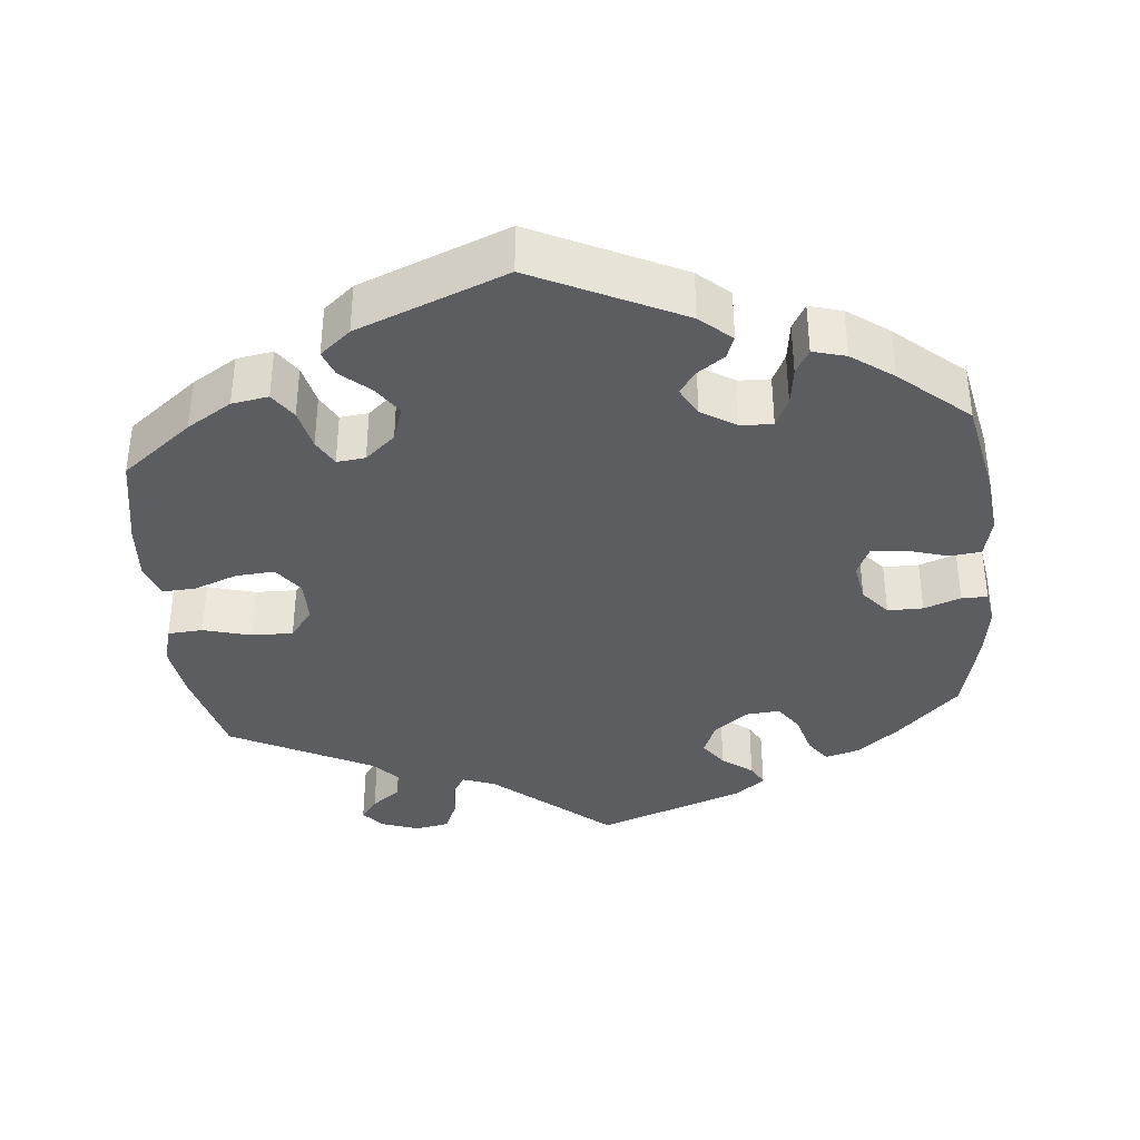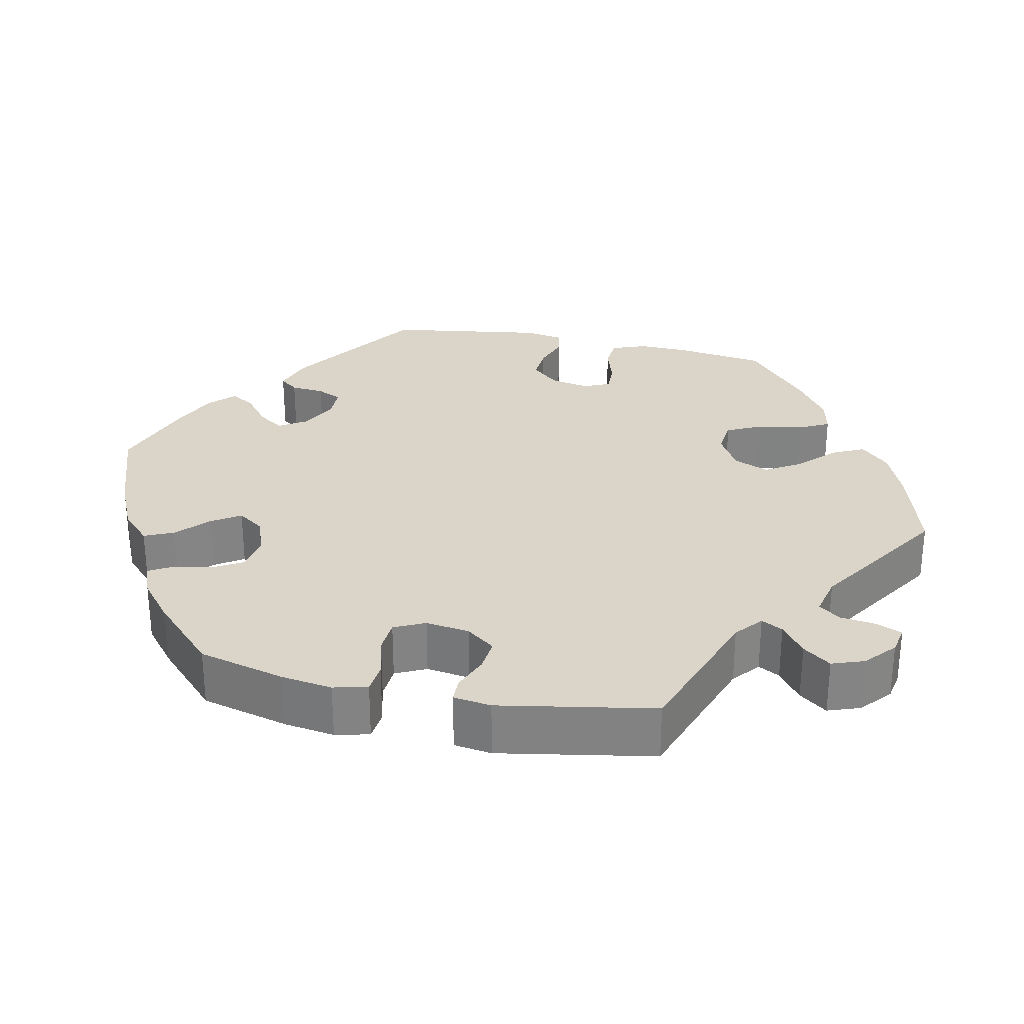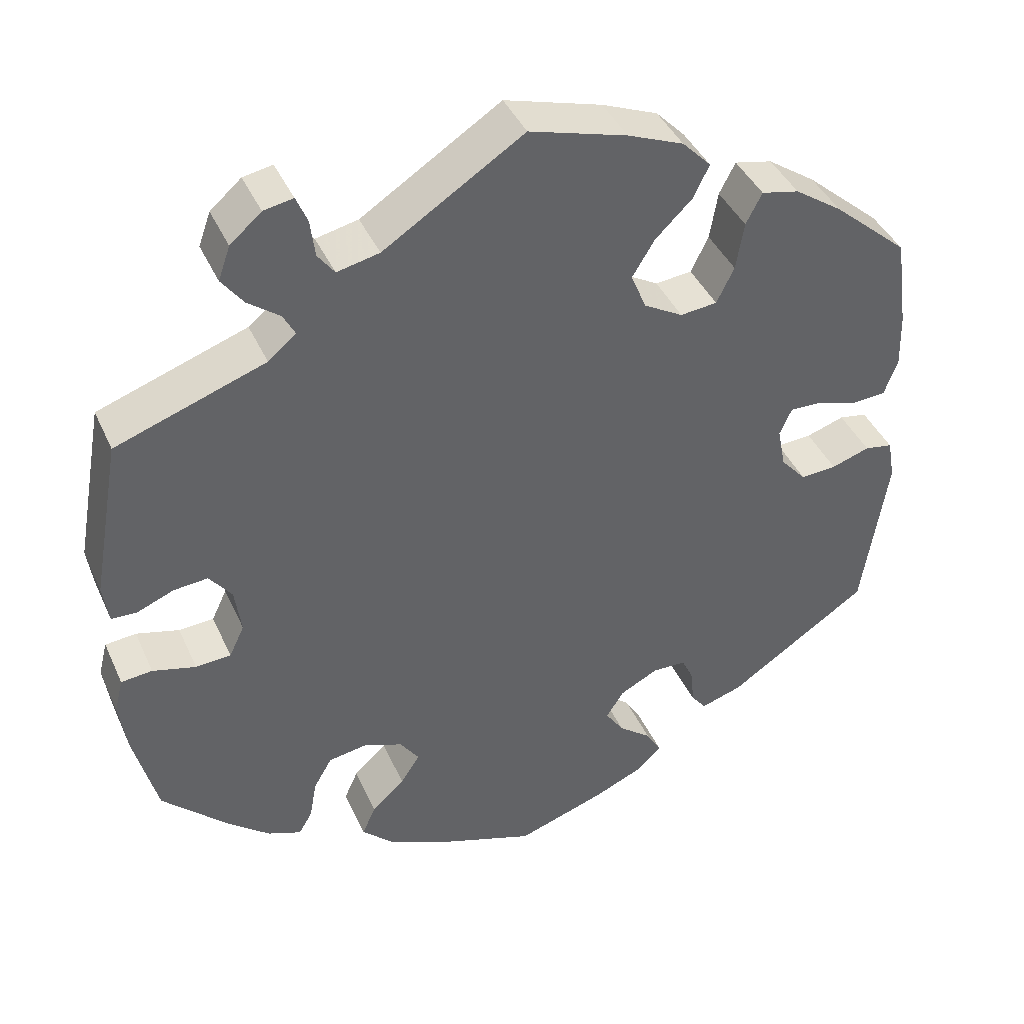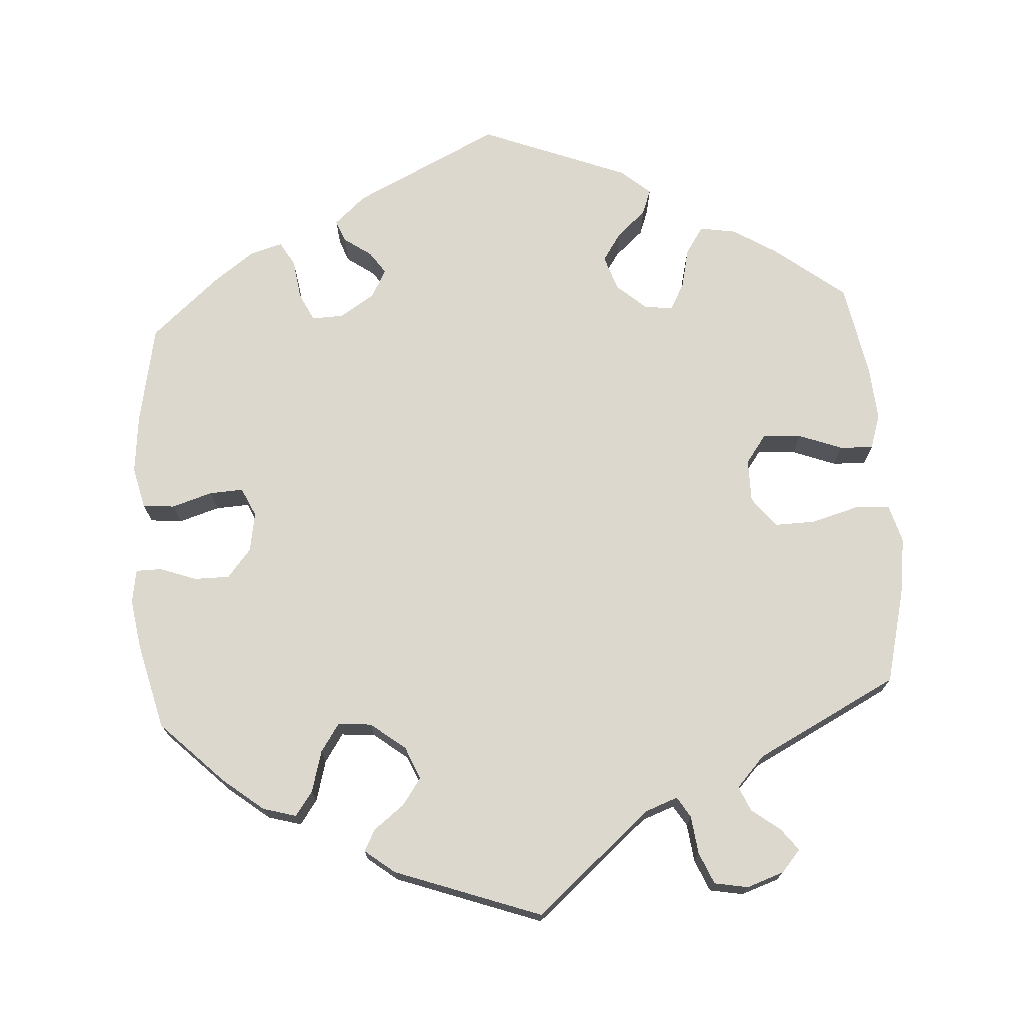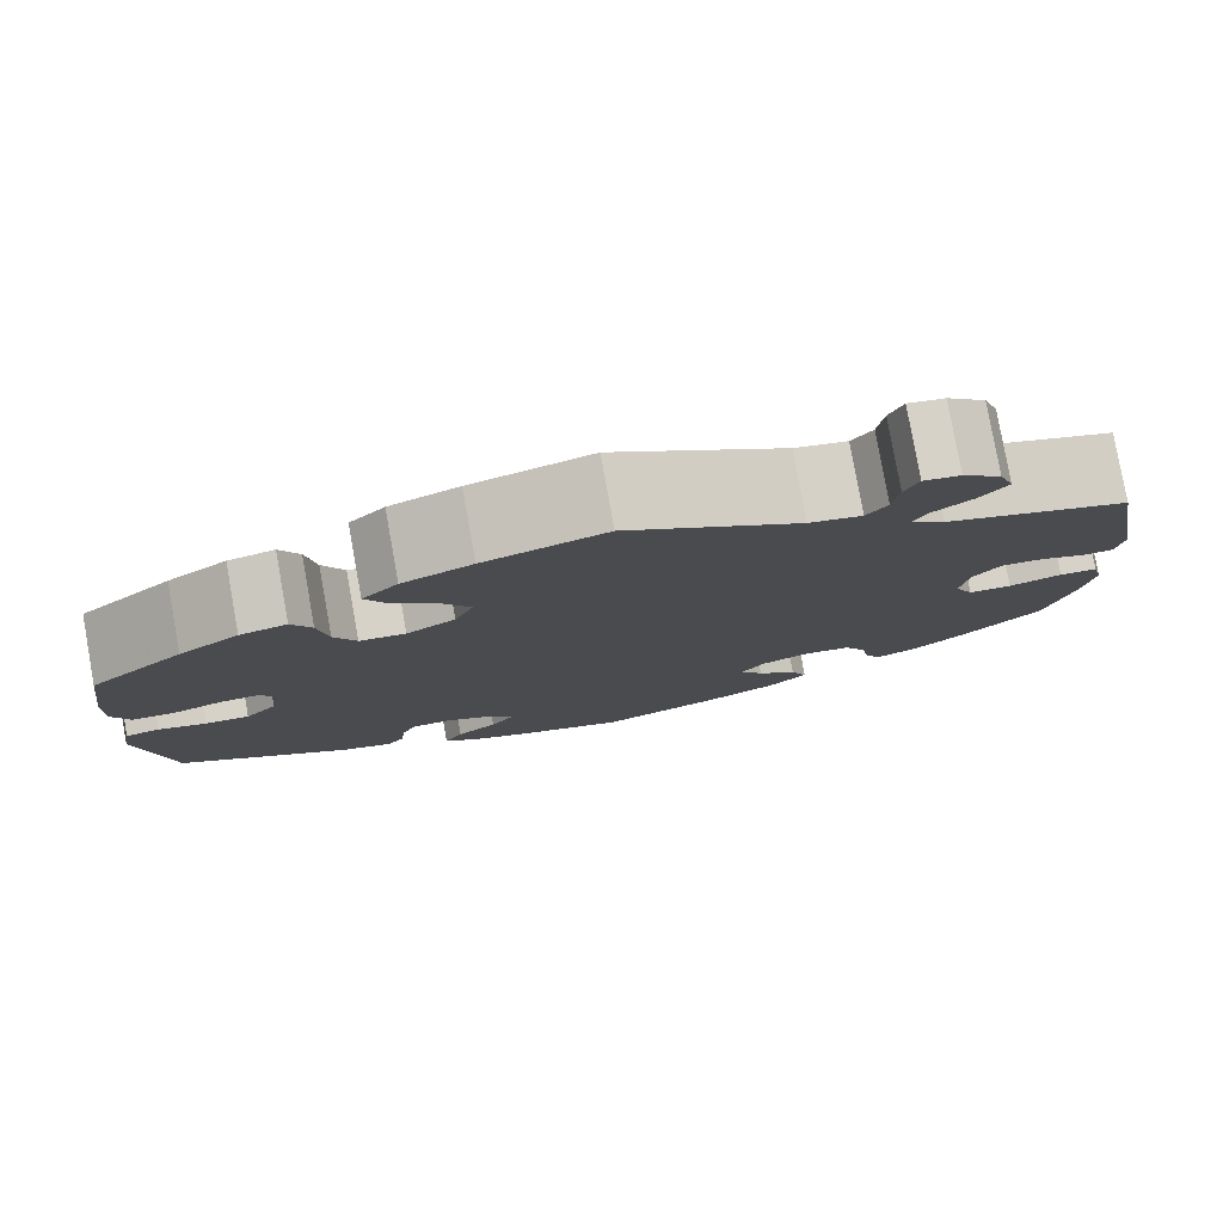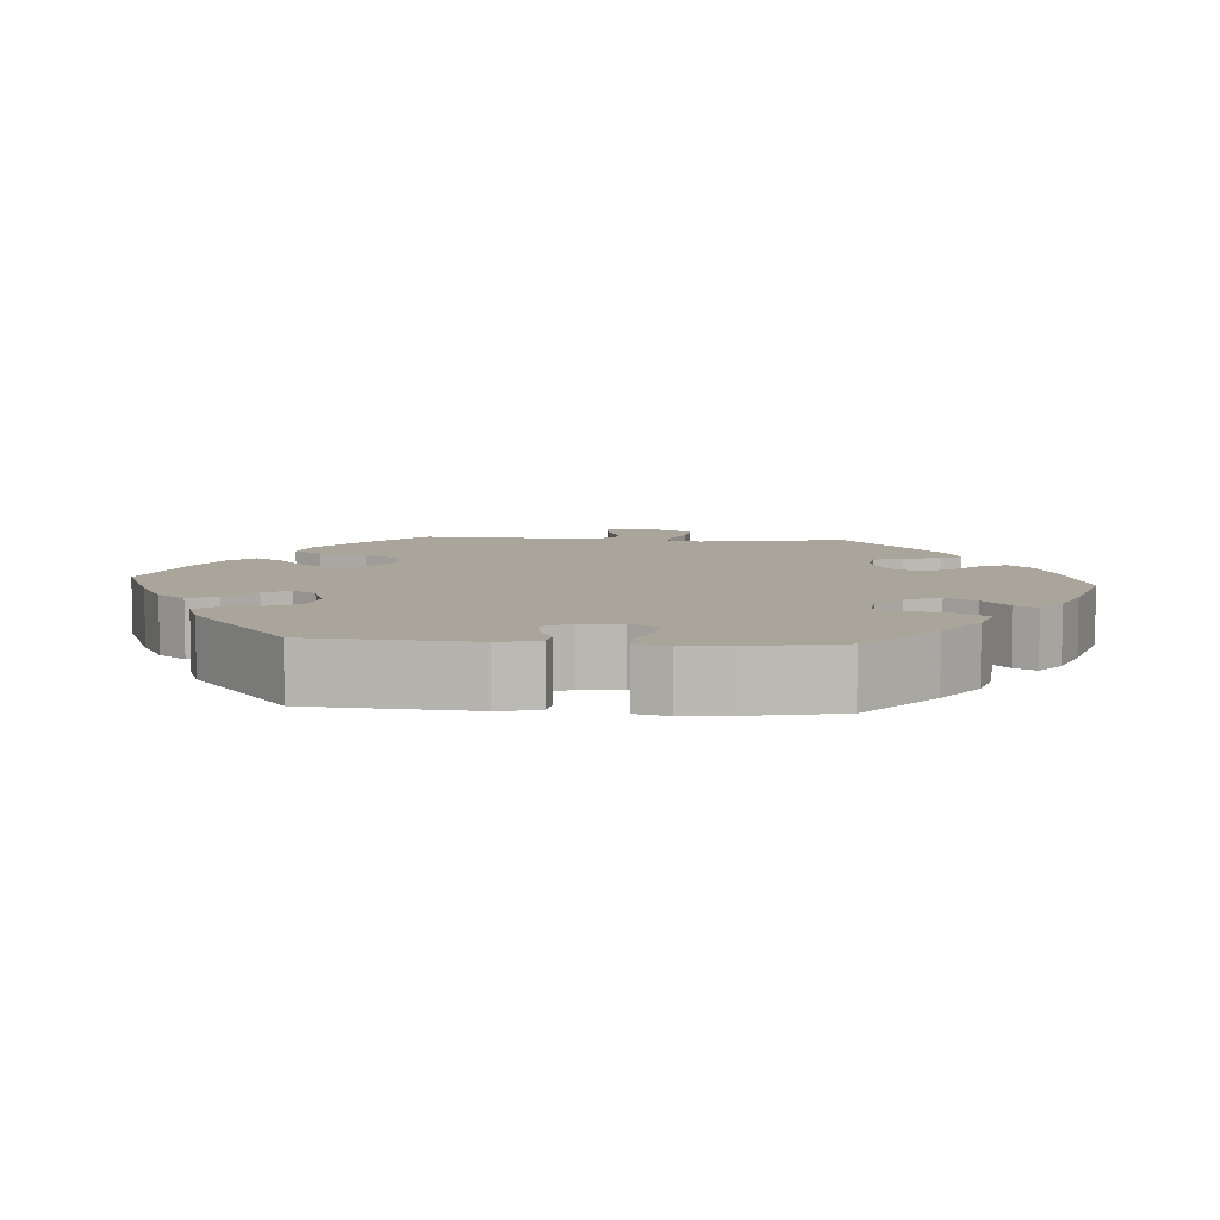
<metadata>
{"format":"obj","ext":"obj","renderer":"f3d","projection":"perspective","resolution":1024,"background":"white","views":[{"elev":-37.2,"azim":125.7,"up":"+Y"},{"elev":29.1,"azim":-78.0,"up":"+Y"},{"elev":41.1,"azim":-22.8,"up":"+Z"},{"elev":72.4,"azim":-63.7,"up":"+Y"},{"elev":79.7,"azim":169.8,"up":"+Z"},{"elev":7.5,"azim":154.3,"up":"+Y"}]}
</metadata>
<code>
v -0.314 0.07 0.355
v -0.279 0.07 0.384
v -0.294 0.07 0.412
v -0.334 0.07 0.442
v -0.361 0.07 0.478
v -0.346 0.07 0.52
v -0.307 0.07 0.554
v -0.27 0.07 0.561
v -0.256 0.07 0.528
v -0.25 0.07 0.481
v -0.229 0.07 0.453
v -0.176 0.07 0.465
v -0.001 0.07 0.578
v 0.121 0.07 0.543
v 0.191 0.07 0.515
v 0.227 0.07 0.478
v 0.207 0.07 0.437
v 0.161 0.07 0.392
v 0.133 0.07 0.346
v 0.152 0.07 0.3
v 0.201 0.07 0.272
v 0.247 0.07 0.277
v 0.269 0.07 0.322
v 0.279 0.07 0.382
v 0.299 0.07 0.421
v 0.346 0.07 0.411
v 0.406 0.07 0.37
v 0.5 0.07 0.289
v 0.516 0.07 0.174
v 0.518 0.07 0.106
v 0.501 0.07 0.061
v 0.459 0.07 0.058
v 0.407 0.07 0.074
v 0.367 0.07 0.075
v 0.352 0.07 0.041
v 0.362 0.07 -0.01
v 0.394 0.07 -0.046
v 0.439 0.07 -0.043
v 0.487 0.07 -0.027
v 0.522 0.07 -0.033
v 0.531 0.07 -0.084
v 0.5 0.07 -0.289
v 0.324 0.07 -0.408
v 0.272 0.07 -0.425
v 0.253 0.07 -0.401
v 0.249 0.07 -0.357
v 0.234 0.07 -0.325
v 0.192 0.07 -0.324
v 0.144 0.07 -0.349
v 0.122 0.07 -0.384
v 0.145 0.07 -0.418
v 0.186 0.07 -0.45
v 0.205 0.07 -0.482
v 0.173 0.07 -0.513
v 0.112 0.07 -0.54
v 0.001 0.07 -0.578
v -0.125 0.07 -0.535
v -0.196 0.07 -0.503
v -0.236 0.07 -0.465
v -0.219 0.07 -0.427
v -0.178 0.07 -0.389
v -0.154 0.07 -0.352
v -0.178 0.07 -0.318
v -0.227 0.07 -0.3
v -0.275 0.07 -0.308
v -0.298 0.07 -0.348
v -0.307 0.07 -0.398
v -0.324 0.07 -0.427
v -0.366 0.07 -0.411
v -0.418 0.07 -0.369
v -0.501 0.07 -0.289
v -0.53 0.07 -0.177
v -0.54 0.07 -0.11
v -0.529 0.07 -0.066
v -0.49 0.07 -0.062
v -0.436 0.07 -0.076
v -0.392 0.07 -0.073
v -0.373 0.07 -0.033
v -0.381 0.07 0.024
v -0.409 0.07 0.061
v -0.452 0.07 0.057
v -0.498 0.07 0.038
v -0.53 0.07 0.039
v -0.537 0.07 0.088
v -0.501 0.07 0.289
v -0.314 0 0.355
v -0.279 0 0.384
v -0.294 0 0.412
v -0.334 0 0.442
v -0.361 0 0.478
v -0.346 0 0.52
v -0.307 0 0.554
v -0.27 0 0.561
v -0.256 0 0.528
v -0.25 0 0.481
v -0.229 0 0.453
v -0.176 0 0.465
v -0.001 0 0.578
v 0.121 0 0.543
v 0.191 0 0.515
v 0.227 0 0.478
v 0.207 0 0.437
v 0.161 0 0.392
v 0.133 0 0.346
v 0.152 0 0.3
v 0.201 0 0.272
v 0.247 0 0.277
v 0.269 0 0.322
v 0.279 0 0.382
v 0.299 0 0.421
v 0.346 0 0.411
v 0.406 0 0.37
v 0.5 0 0.289
v 0.516 0 0.174
v 0.518 0 0.106
v 0.501 0 0.061
v 0.459 0 0.058
v 0.407 0 0.074
v 0.367 0 0.075
v 0.352 0 0.041
v 0.362 0 -0.01
v 0.394 0 -0.046
v 0.439 0 -0.043
v 0.487 0 -0.027
v 0.522 0 -0.033
v 0.531 0 -0.084
v 0.5 0 -0.289
v 0.324 0 -0.408
v 0.272 0 -0.425
v 0.253 0 -0.401
v 0.249 0 -0.357
v 0.234 0 -0.325
v 0.192 0 -0.324
v 0.144 0 -0.349
v 0.122 0 -0.384
v 0.145 0 -0.418
v 0.186 0 -0.45
v 0.205 0 -0.482
v 0.173 0 -0.513
v 0.112 0 -0.54
v 0.001 0 -0.578
v -0.125 0 -0.535
v -0.196 0 -0.503
v -0.236 0 -0.465
v -0.219 0 -0.427
v -0.178 0 -0.389
v -0.154 0 -0.352
v -0.178 0 -0.318
v -0.227 0 -0.3
v -0.275 0 -0.308
v -0.298 0 -0.348
v -0.307 0 -0.398
v -0.324 0 -0.427
v -0.366 0 -0.411
v -0.418 0 -0.369
v -0.501 0 -0.289
v -0.53 0 -0.177
v -0.54 0 -0.11
v -0.529 0 -0.066
v -0.49 0 -0.062
v -0.436 0 -0.076
v -0.392 0 -0.073
v -0.373 0 -0.033
v -0.381 0 0.024
v -0.409 0 0.061
v -0.452 0 0.057
v -0.498 0 0.038
v -0.53 0 0.039
v -0.537 0 0.088
v -0.501 0 0.289
f 84 85 1
f 81 82 83 84
f 80 81 84 1
f 79 80 1 2
f 78 79 2
f 73 74 75 76
f 73 76 77
f 72 73 77
f 71 72 77
f 70 71 77
f 69 70 77 78
f 66 67 68 69
f 65 66 69 78
f 58 59 60 61
f 58 61 62
f 57 58 62
f 56 57 62
f 55 56 62
f 54 55 62 63
f 51 52 53 54
f 50 51 54 63
f 43 44 45 46
f 43 46 47
f 42 43 47
f 41 42 47 48
f 38 39 40 41
f 37 38 41 48
f 30 31 32 33
f 30 33 34
f 29 30 34
f 28 29 34
f 27 28 34
f 26 27 34 35
f 23 24 25 26
f 22 23 26 35
f 15 16 17 18
f 15 18 19
f 12 13 14 15
f 11 12 15 19
f 7 8 9 10
f 7 10 11
f 6 7 11
f 3 4 5 6
f 2 3 6 11
f 64 65 78 2
f 49 50 63 64
f 36 37 48 49
f 21 22 35 36
f 20 21 36 49
f 19 20 49 64
f 2 11 19 64
f 86 170 169
f 169 168 167 166
f 86 169 166 165
f 87 86 165 164
f 87 164 163
f 161 160 159 158
f 162 161 158
f 162 158 157
f 162 157 156
f 162 156 155
f 163 162 155 154
f 154 153 152 151
f 163 154 151 150
f 146 145 144 143
f 147 146 143
f 147 143 142
f 147 142 141
f 147 141 140
f 148 147 140 139
f 139 138 137 136
f 148 139 136 135
f 131 130 129 128
f 132 131 128
f 132 128 127
f 133 132 127 126
f 126 125 124 123
f 133 126 123 122
f 118 117 116 115
f 119 118 115
f 119 115 114
f 119 114 113
f 119 113 112
f 120 119 112 111
f 111 110 109 108
f 120 111 108 107
f 103 102 101 100
f 104 103 100
f 100 99 98 97
f 104 100 97 96
f 95 94 93 92
f 96 95 92
f 96 92 91
f 91 90 89 88
f 96 91 88 87
f 87 163 150 149
f 149 148 135 134
f 134 133 122 121
f 121 120 107 106
f 134 121 106 105
f 149 134 105 104
f 149 104 96 87
f 1 86 87 2
f 2 87 88 3
f 3 88 89 4
f 4 89 90 5
f 5 90 91 6
f 6 91 92 7
f 7 92 93 8
f 8 93 94 9
f 9 94 95 10
f 10 95 96 11
f 11 96 97 12
f 12 97 98 13
f 13 98 99 14
f 14 99 100 15
f 15 100 101 16
f 16 101 102 17
f 17 102 103 18
f 18 103 104 19
f 19 104 105 20
f 20 105 106 21
f 21 106 107 22
f 22 107 108 23
f 23 108 109 24
f 24 109 110 25
f 25 110 111 26
f 26 111 112 27
f 27 112 113 28
f 28 113 114 29
f 29 114 115 30
f 30 115 116 31
f 31 116 117 32
f 32 117 118 33
f 33 118 119 34
f 34 119 120 35
f 35 120 121 36
f 36 121 122 37
f 37 122 123 38
f 38 123 124 39
f 39 124 125 40
f 40 125 126 41
f 41 126 127 42
f 42 127 128 43
f 43 128 129 44
f 44 129 130 45
f 45 130 131 46
f 46 131 132 47
f 47 132 133 48
f 48 133 134 49
f 49 134 135 50
f 50 135 136 51
f 51 136 137 52
f 52 137 138 53
f 53 138 139 54
f 54 139 140 55
f 55 140 141 56
f 56 141 142 57
f 57 142 143 58
f 58 143 144 59
f 59 144 145 60
f 60 145 146 61
f 61 146 147 62
f 62 147 148 63
f 63 148 149 64
f 64 149 150 65
f 65 150 151 66
f 66 151 152 67
f 67 152 153 68
f 68 153 154 69
f 69 154 155 70
f 70 155 156 71
f 71 156 157 72
f 72 157 158 73
f 73 158 159 74
f 74 159 160 75
f 75 160 161 76
f 76 161 162 77
f 77 162 163 78
f 78 163 164 79
f 79 164 165 80
f 80 165 166 81
f 81 166 167 82
f 82 167 168 83
f 83 168 169 84
f 84 169 170 85
f 85 170 86 1

</code>
